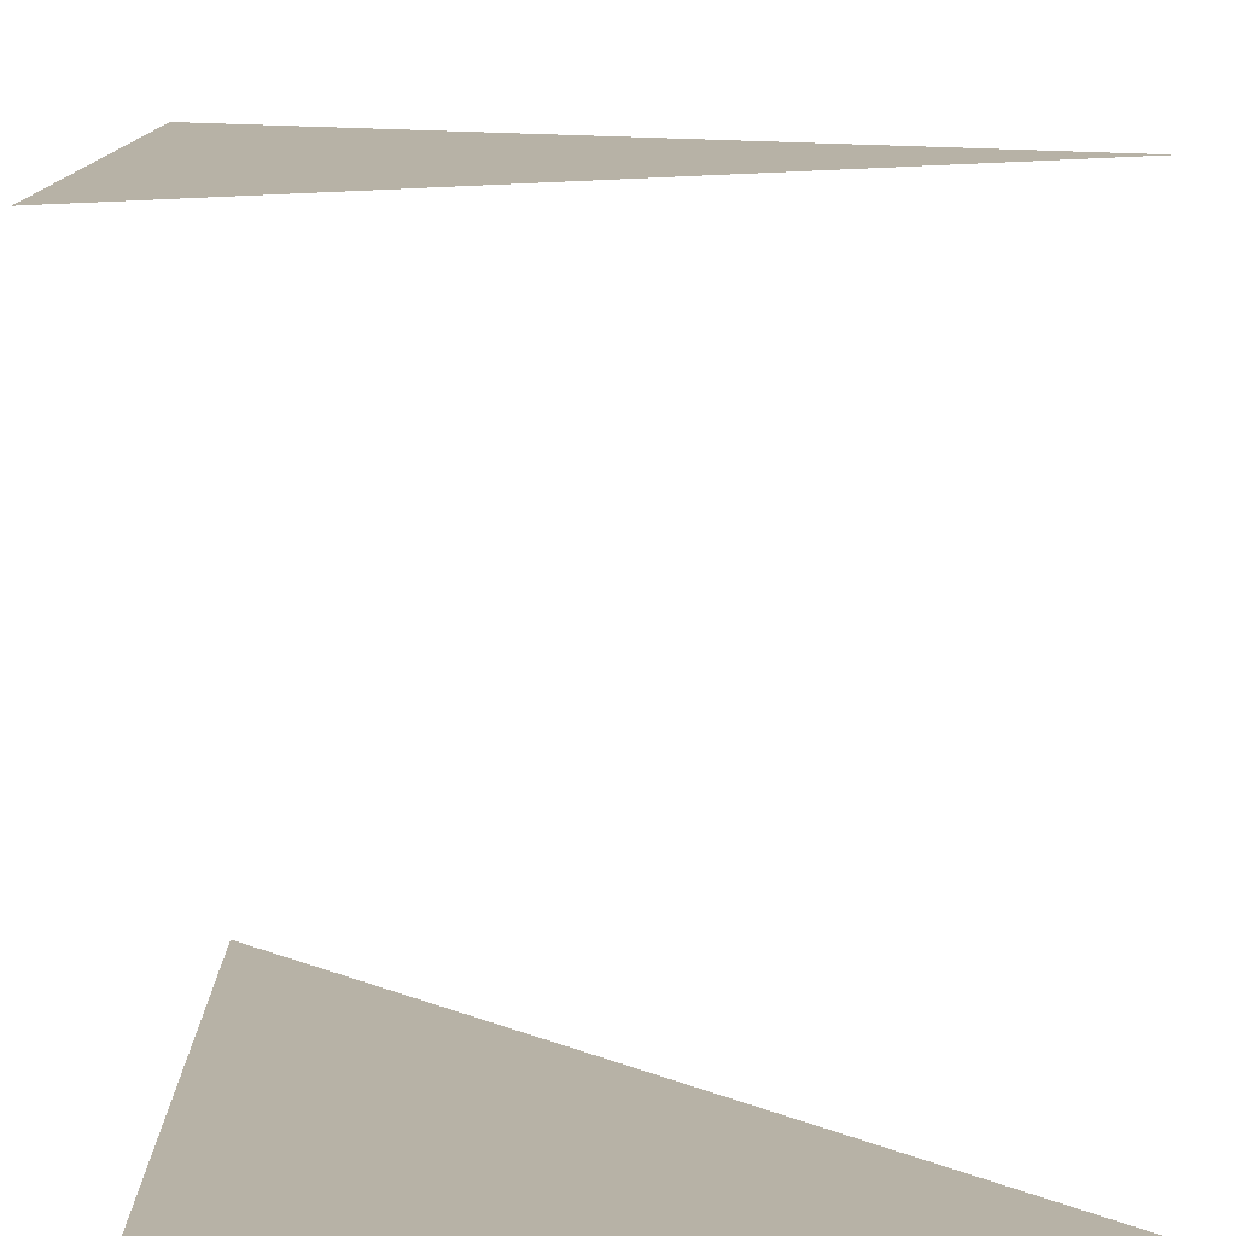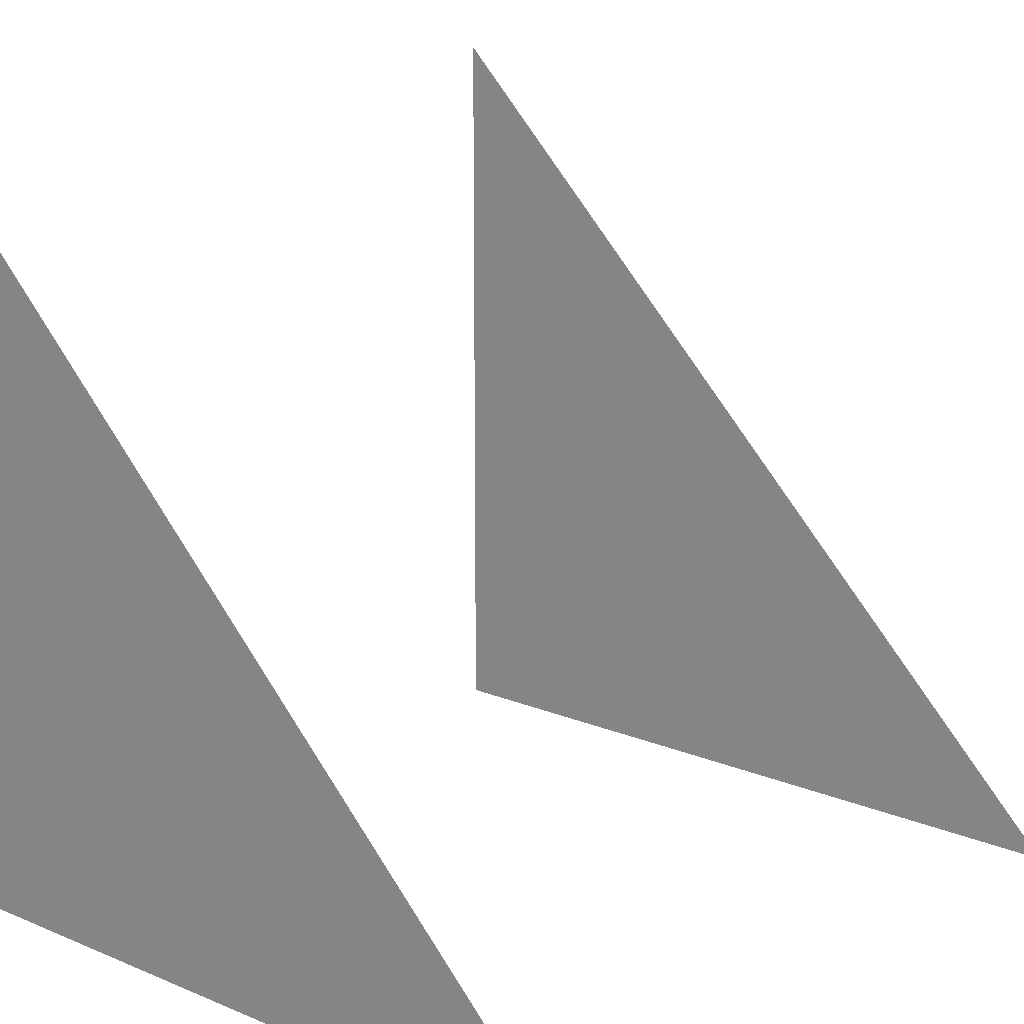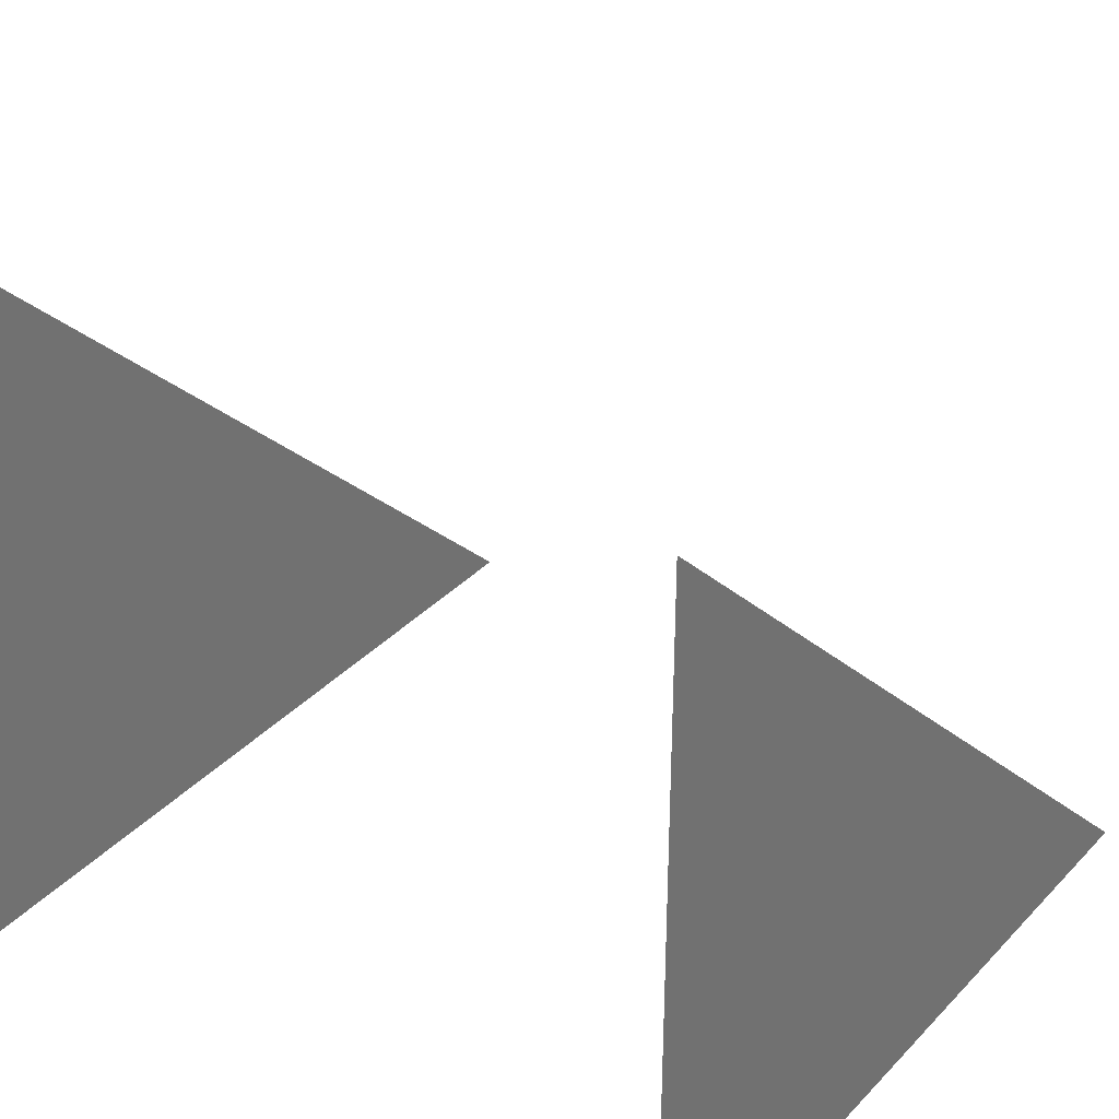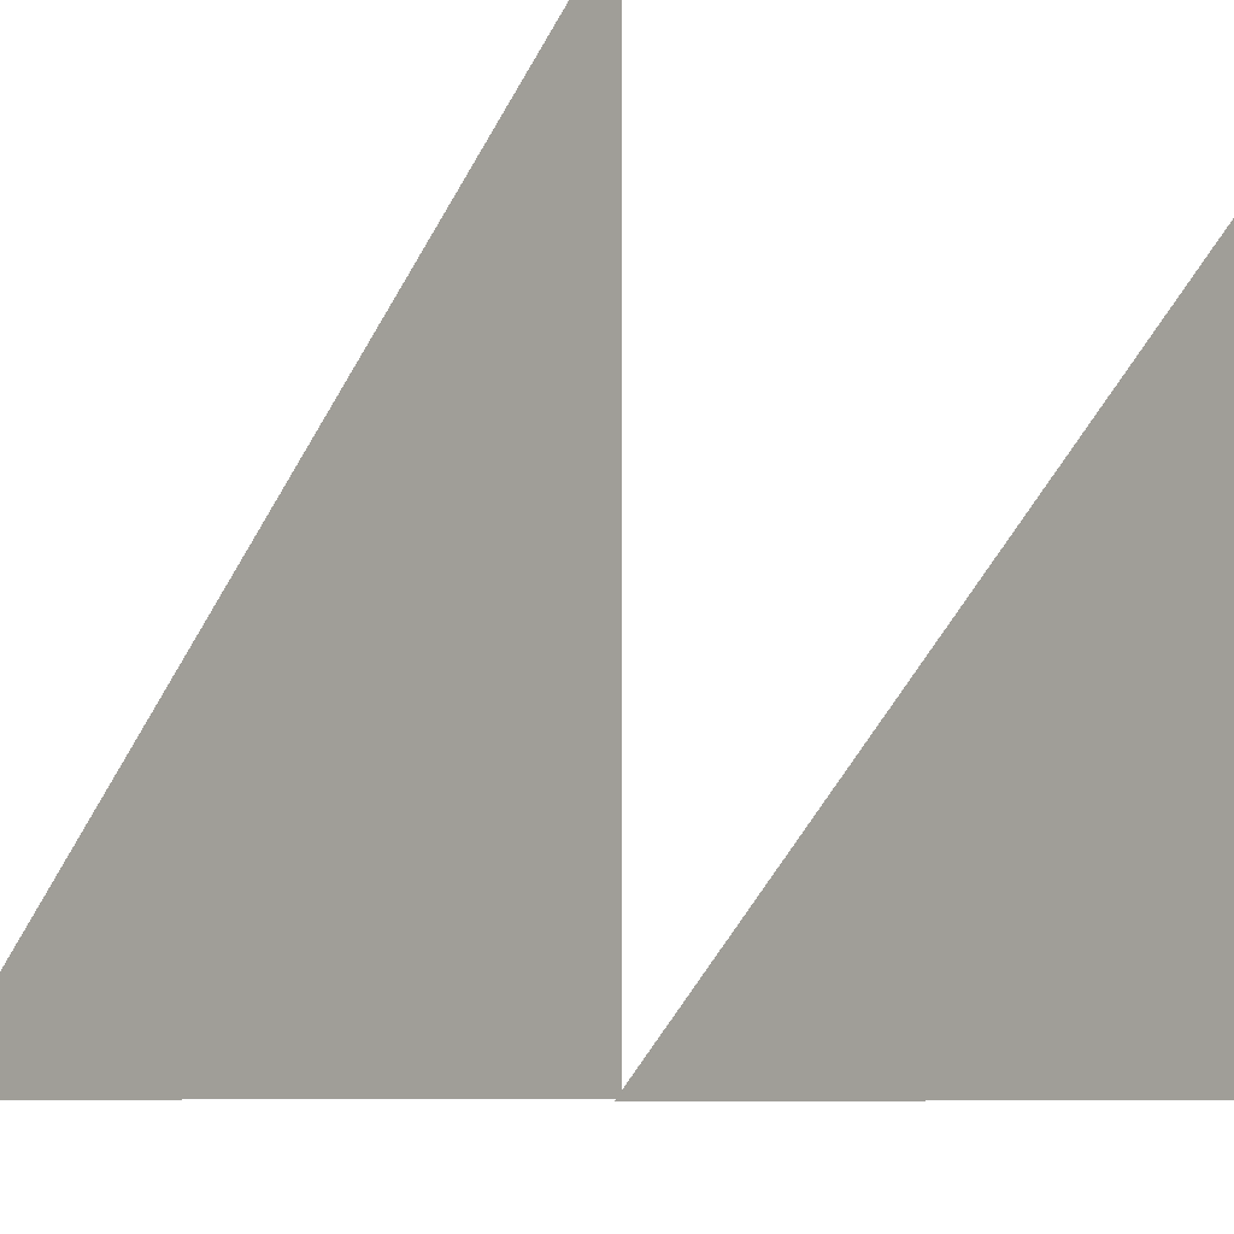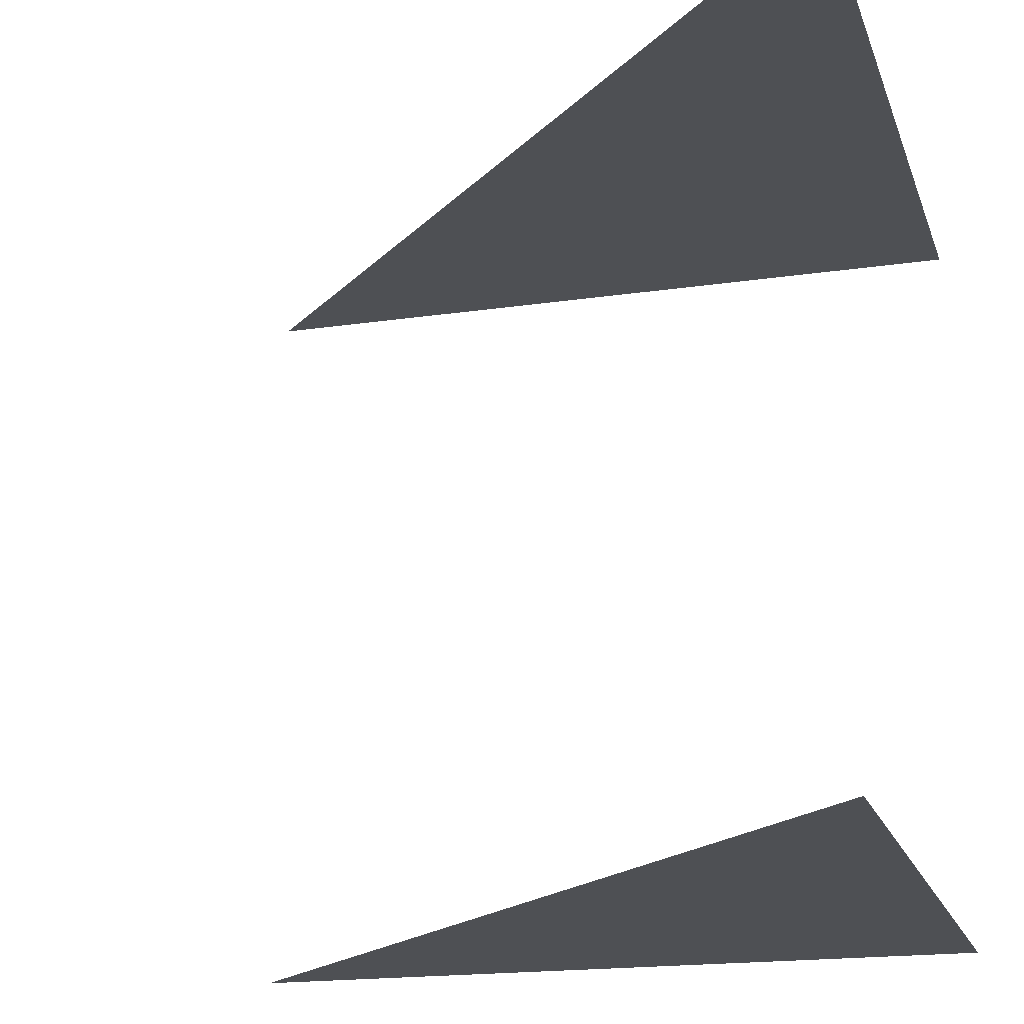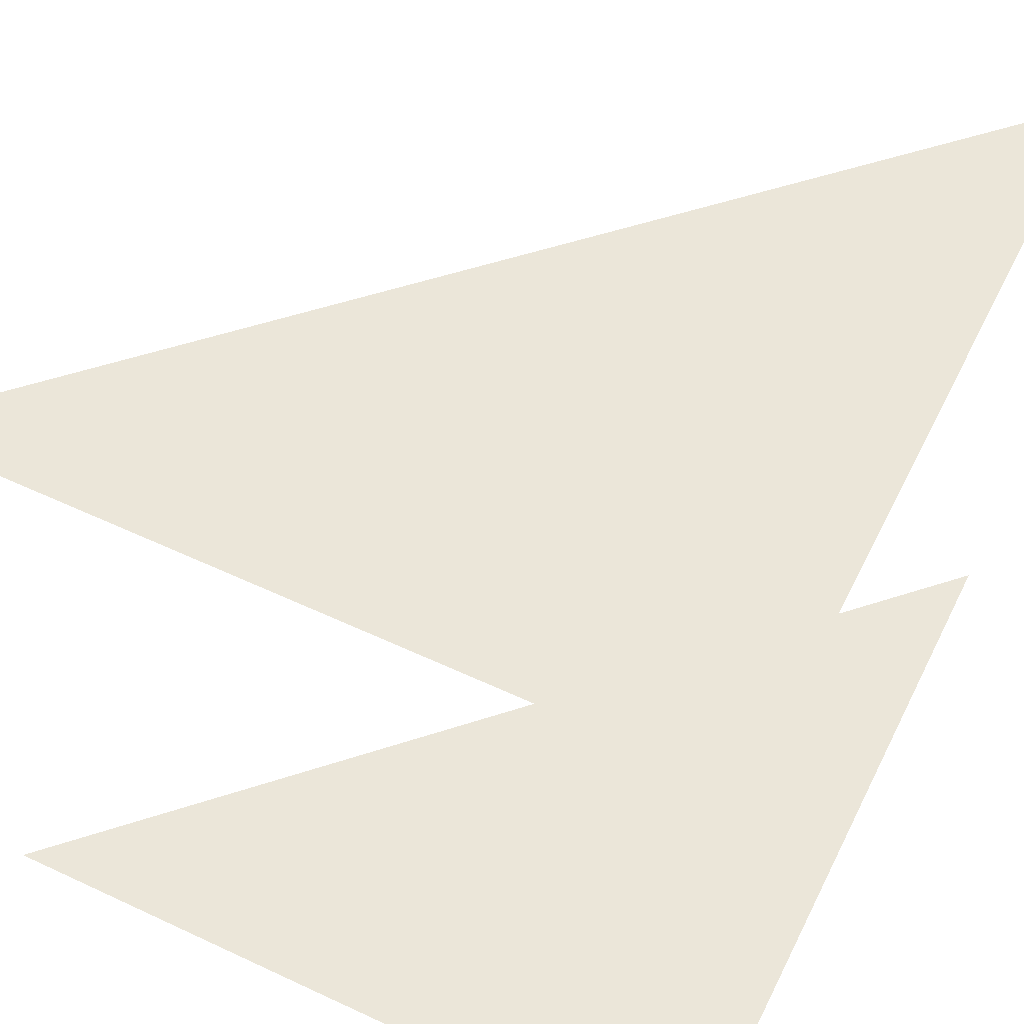
<metadata>
{"format":"obj","ext":"obj","renderer":"f3d","projection":"perspective","resolution":1024,"background":"white","views":[{"elev":-77.1,"azim":2.5,"up":"+Y"},{"elev":16.5,"azim":40.4,"up":"+Y"},{"elev":35.3,"azim":-53.2,"up":"+Y"},{"elev":-8.7,"azim":-135.3,"up":"+Y"},{"elev":-18.5,"azim":-164.2,"up":"+Z"},{"elev":55.8,"azim":-63.8,"up":"+Z"}]}
</metadata>
<code>
v 0 0 0
v 1 0 0
v 0 1 0
v 0 0 1
v 1 0 1
v 0 1 1
f 1 2 3
f 4 5 6

</code>
